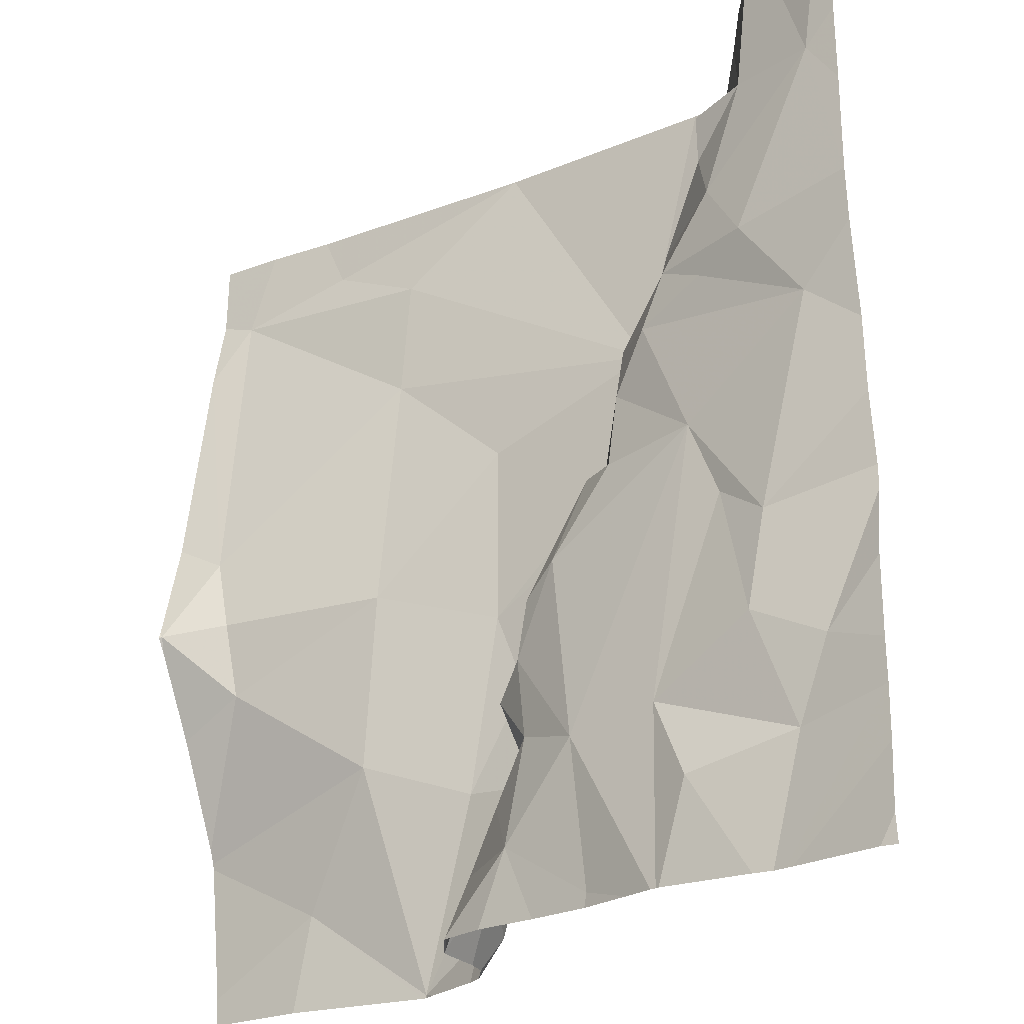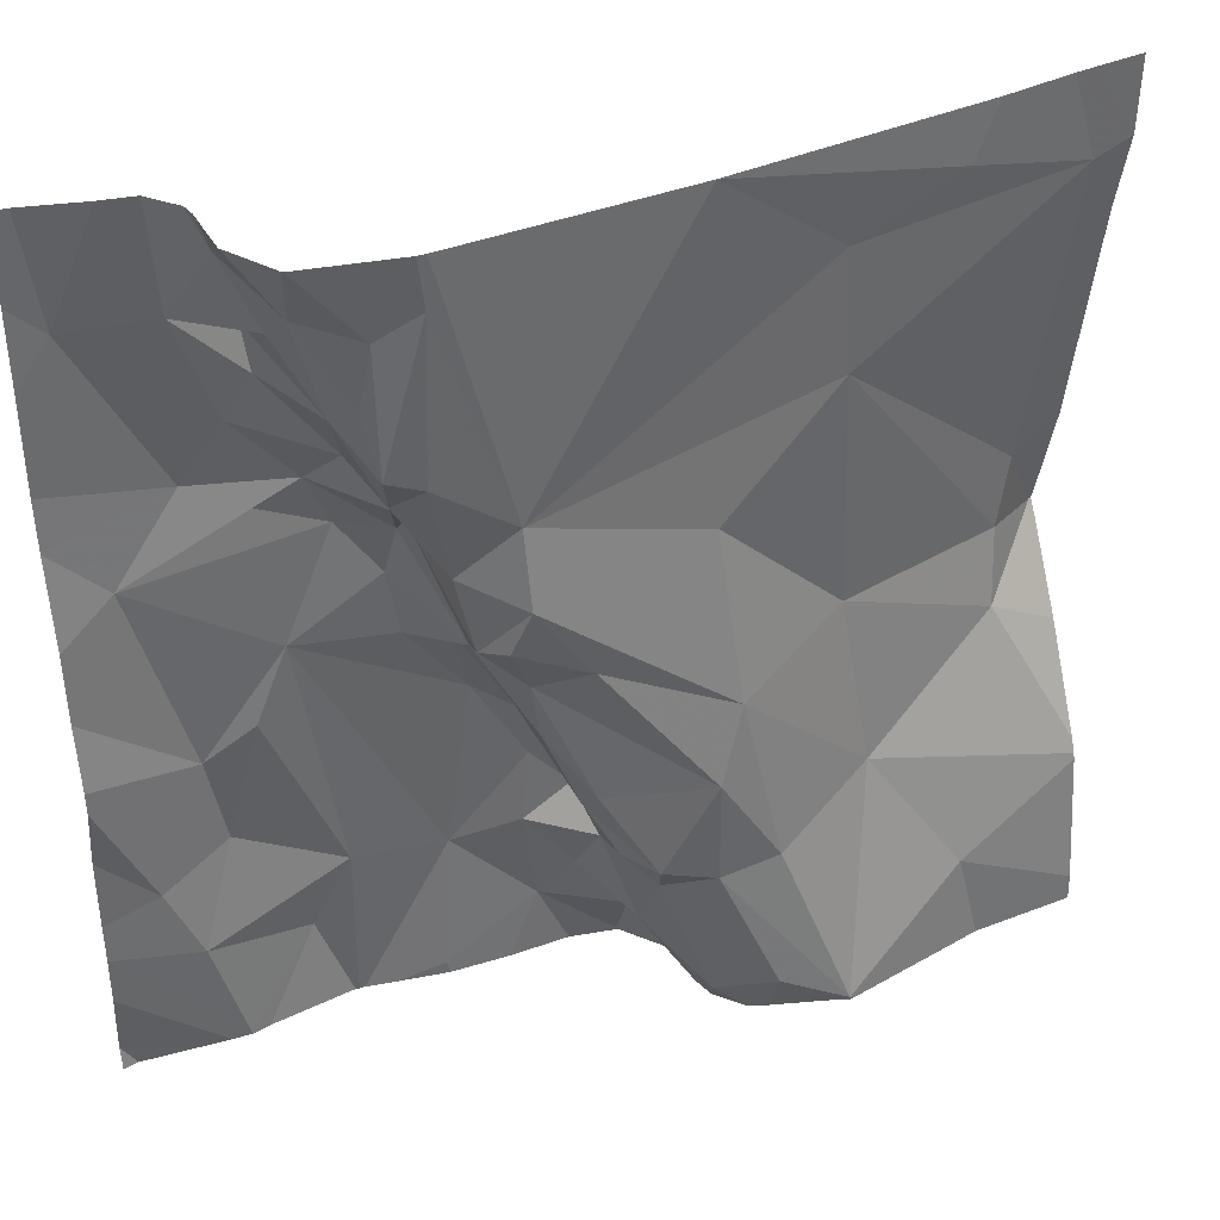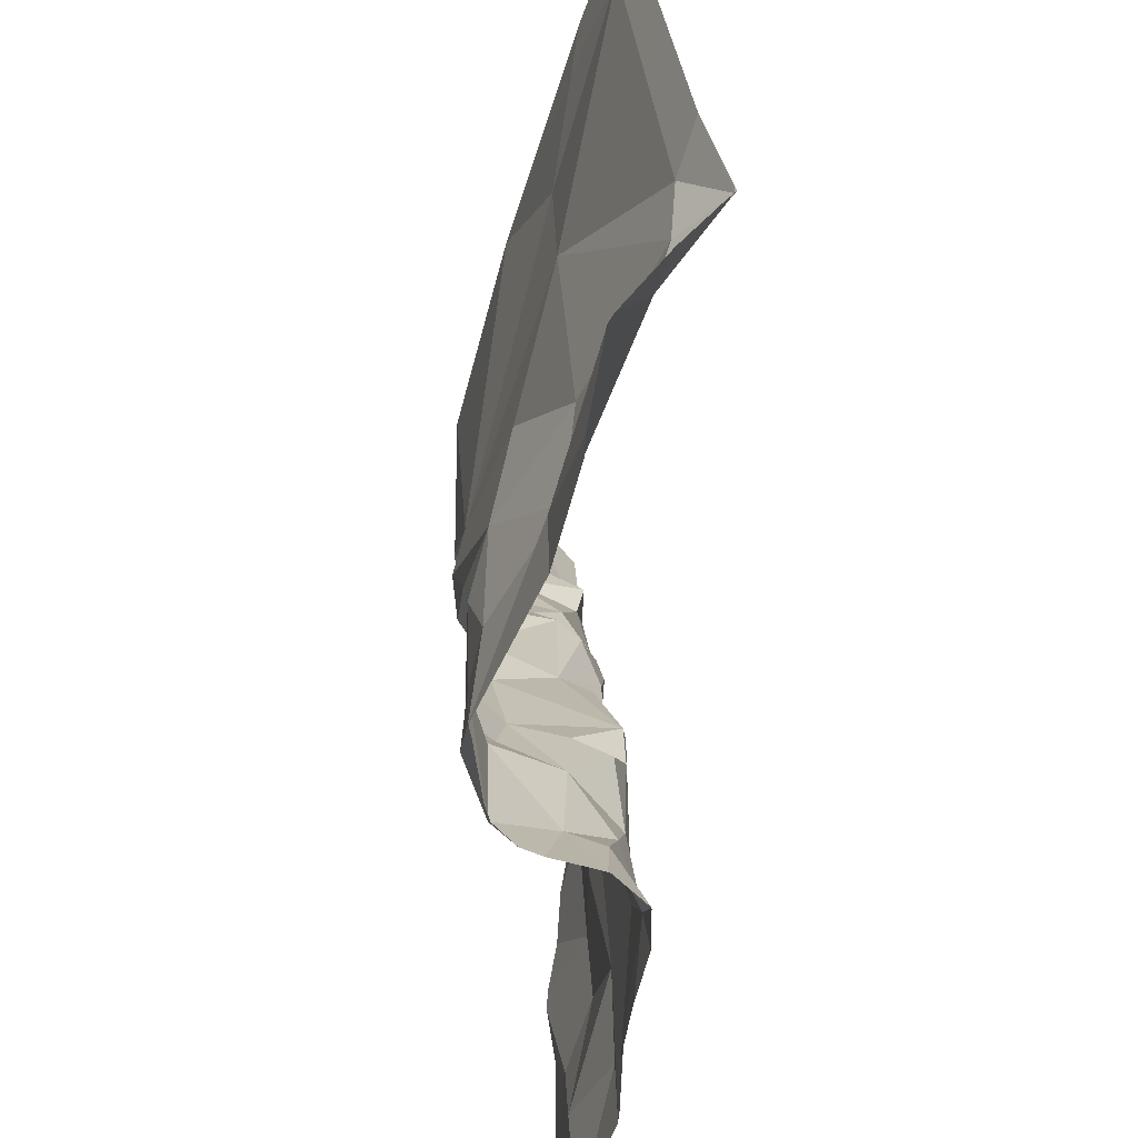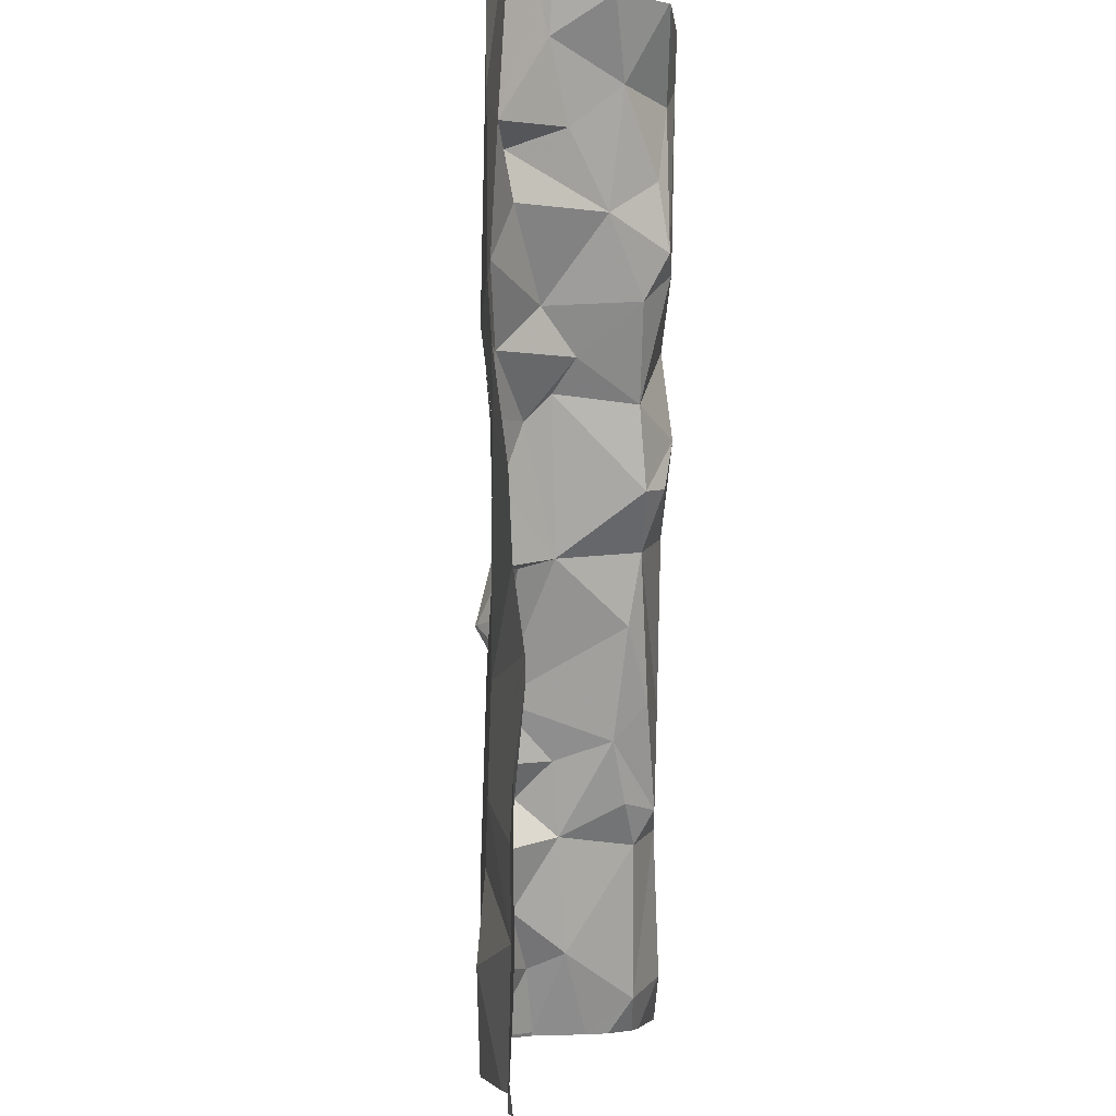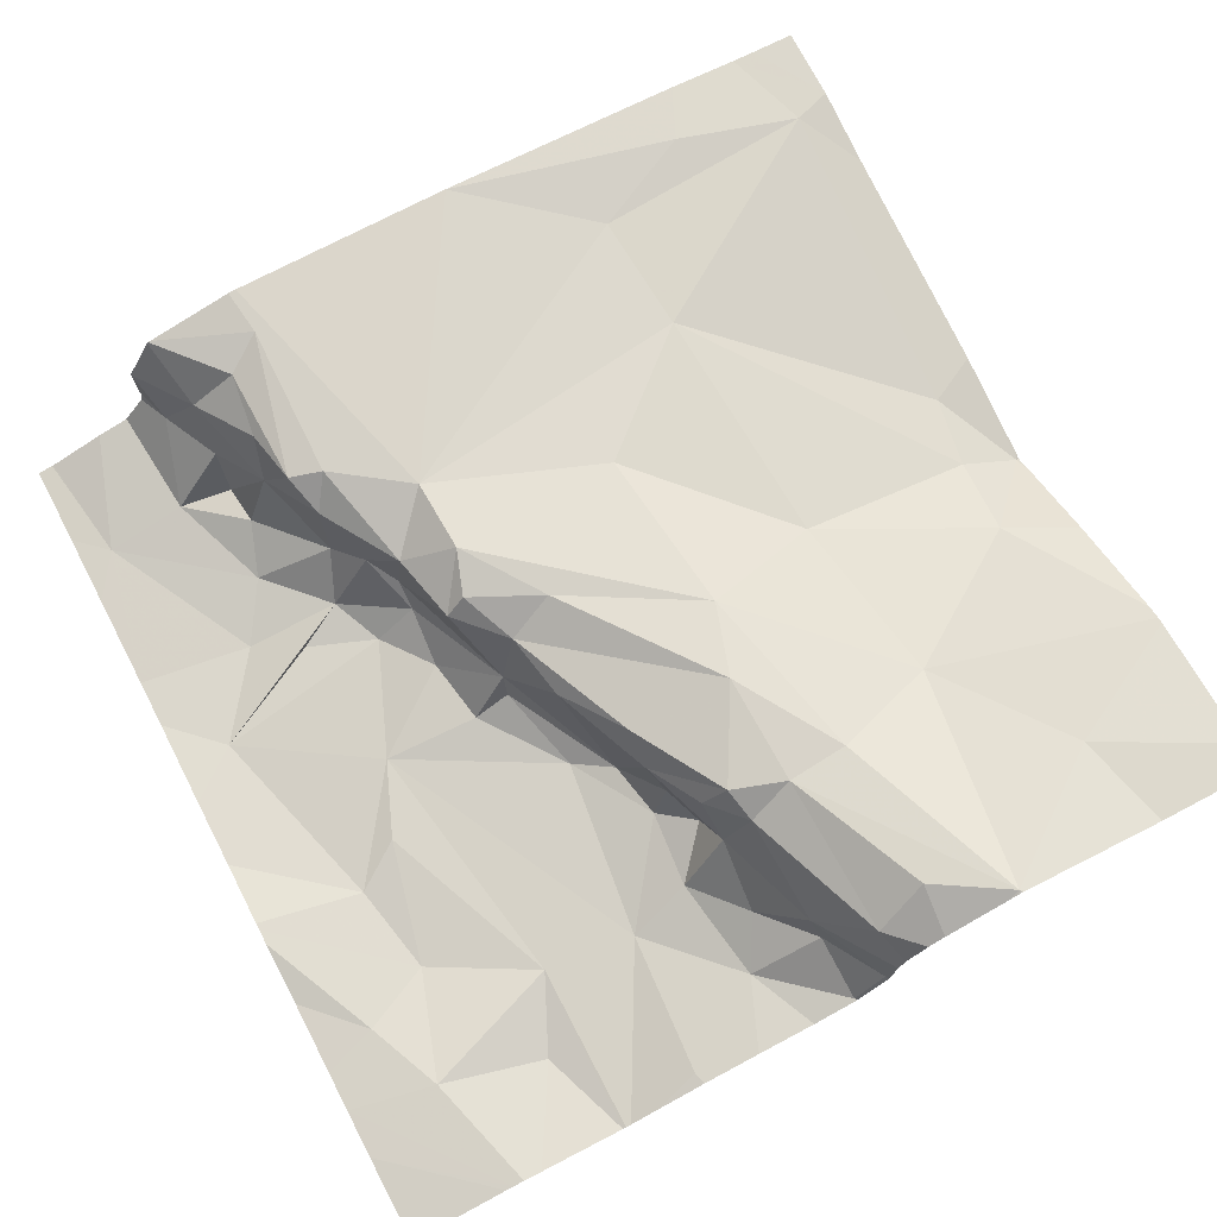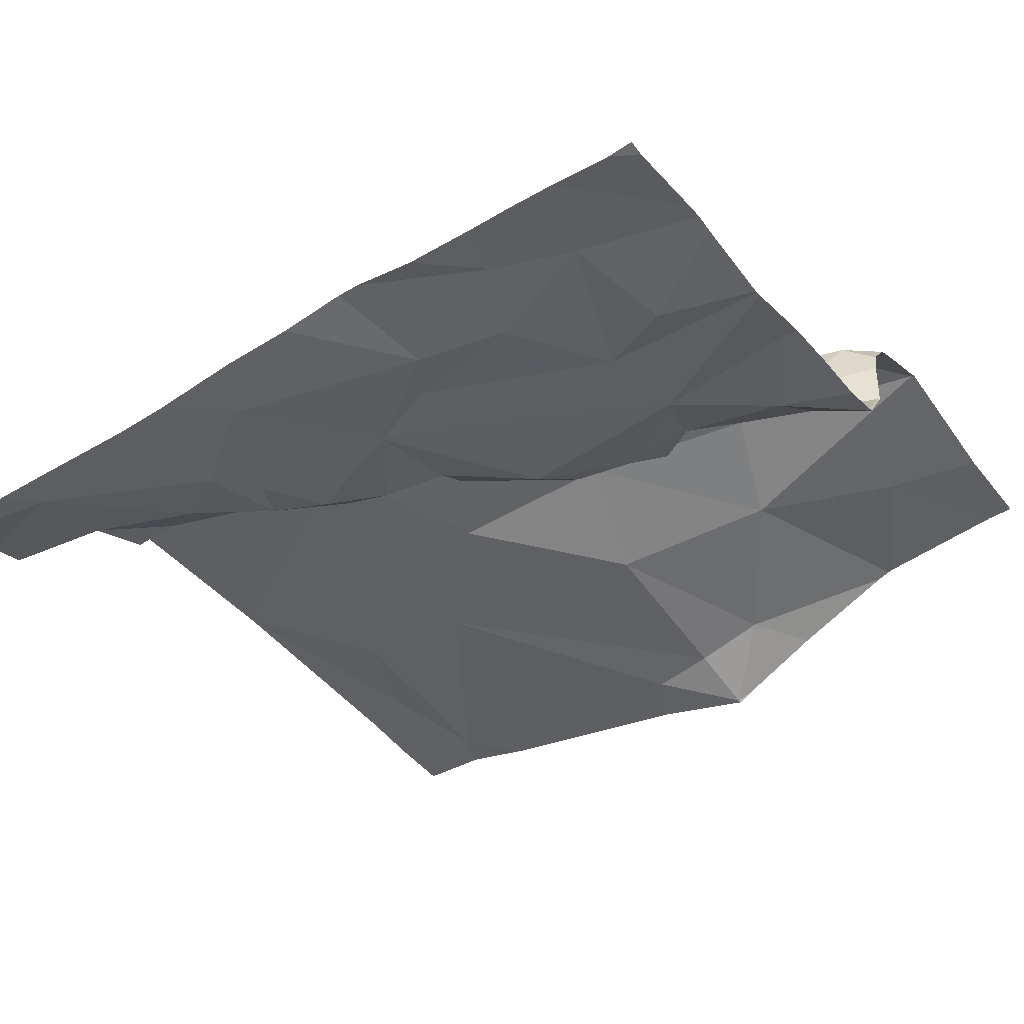
<metadata>
{"format":"obj","ext":"obj","renderer":"f3d","projection":"perspective","resolution":1024,"background":"white","views":[{"elev":-24.3,"azim":-146.4,"up":"+Y"},{"elev":38.6,"azim":-27.4,"up":"+Y"},{"elev":-51.0,"azim":75.3,"up":"+Y"},{"elev":-3.6,"azim":-98.9,"up":"+Y"},{"elev":72.7,"azim":-27.6,"up":"+Z"},{"elev":-42.4,"azim":-55.1,"up":"+Z"}]}
</metadata>
<code>
v -125.2 281.4 501
v -125.2 281.5 500.9
v -125.5 281.2 500.9
v -125.3 281.2 500.9
v -125 281.9 501
v -124.8 281.7 501
v -124.7 282.1 501
v -125.1 281.2 501
v -125.1 281.2 501
v -125.2 281.2 500.9
v -124.7 281.6 500.9
v -125.4 281.8 500.9
v -125.5 281.7 500.9
v -125.6 281.8 500.8
v -125.5 281.8 500.8
v -125.4 281.9 500.9
v -125.5 281.9 500.9
v -125.4 281.9 500.9
v -125.5 282 500.9
v -125.5 282.1 500.9
v -125.4 281.7 500.9
v -125.4 281.9 501
v -125.4 281.8 501
v -125.4 281.9 500.9
v -125.1 282.2 501
v -125.5 282.1 501
v -125.4 282 501
v -125.4 282 501
v -125.3 281.7 500.9
v -125.4 281.8 500.9
v -125.4 281.7 500.9
v -125.5 282.2 501
v -125.5 282 500.9
v -125.5 282.1 500.9
v -124.8 281.7 501
v -124.8 281.6 501
v -125 281.7 501
v -125.2 281.5 500.9
v -125.2 281.5 500.9
v -125.5 282.2 501
v -125.5 282.2 501
v -125.2 281.4 500.9
v -125.2 281.3 500.9
v -125.2 281.5 501
v -125.3 281.4 500.9
v -125.3 281.6 500.9
v -125.4 281.4 500.9
v -125.5 281.6 500.9
v -125.1 282.2 501
v -125.4 281.3 500.8
v -125.4 282.2 501
v -125.5 281.5 500.8
v -125.2 281.3 500.9
v -125.6 281.3 500.9
v -125.4 282.2 501
v -125.5 282.2 501
v -125.5 281.9 500.8
v -125.1 281.2 500.9
v -125.1 281.3 500.9
v -125.3 281.2 500.9
v -125.5 282 500.9
v -125.2 281.6 500.9
v -125.3 281.6 501
v -125.2 281.5 501
v -125.3 281.7 501
v -125.3 281.7 501
v -125.4 281.8 500.9
v -125.5 281.6 500.8
v -125.3 281.7 500.9
v -125.4 282.1 501
v -125.4 282.1 501
v -125.4 282 501
v -125.4 281.9 501
v -125.3 281.9 501
v -125.3 281.8 501
v -125.1 281.8 501
v -125.3 281.8 501.1
v -124.9 282.1 501
v -124.9 281.5 501
v -125.1 281.6 501.1
v -125.5 281.2 500.9
v -125.4 281.2 500.9
v -125.2 281.3 501
v -125.2 281.4 501
v -124.8 281.3 501.1
v -125.5 282.2 501
v -125 281.2 501.1
v -125.5 282.2 500.9
v -125.2 281.4 501.1
v -125.1 281.4 501.1
v -125.2 281.7 501.1
v -125.1 281.5 501.1
v -125.1 281.3 501.1
v -125.1 281.3 501
v -125.2 281.5 501
v -125.1 281.4 501.1
v -125.5 282.2 501
v -125.5 282.2 501
v -125.1 282.2 501
v -125.1 281.2 500.9
v -125 282.1 501
v -125.6 281.4 500.9
v -124.7 281.6 500.9
v -124.7 281.6 500.9
v -124.7 281.5 501
v -124.7 281.6 500.9
v -125.5 282.2 500.9
v -125.5 282.2 500.9
v -124.7 281.6 500.9
v -125.6 282 500.8
v -124.7 282.1 501
v -124.7 281.8 501
v -124.7 282 501
v -125.7 281.6 500.9
v -125.7 281.6 500.9
v -125.7 281.4 500.8
v -125.7 281.4 500.9
v -125.7 281.5 500.8
v -125.7 281.6 500.9
v -125.7 281.2 500.8
v -125.7 281.2 500.8
v -125.7 281.7 500.8
v -125.7 281.7 500.8
v -125.1 282.2 501
v -125.7 281.3 500.9
v -125.7 281.8 500.8
v -125.7 282.1 500.8
v -125.7 281.9 500.8
v -125.7 282 500.8
v -124.7 281.4 501.1
v -124.7 281.2 501.1
v -124.7 281.4 501.1
v -124.7 281.4 501
v -125.5 282.2 501
v -125.4 281.2 500.9
v -125.3 281.2 500.9
v -125.4 281.2 500.9
v -125.1 281.2 500.9
v -125.1 281.2 500.9
v -125.1 281.2 500.9
v -125.1 281.2 500.9
v -125.4 281.2 500.9
v -125 281.2 501.1
v -125 281.2 501.1
v -125 281.2 501.1
v -125 281.2 501.1
v -125.1 281.2 501
v -125.1 281.2 501.1
v -124.8 281.2 501.1
v -125.1 281.2 501.1
v -124.7 281.2 501.1
v -125.7 281.2 500.8
v -125.5 281.2 500.9
v -125.7 281.2 500.8
v -125.6 281.2 500.8
v -125.6 281.2 500.9
v -125.7 281.2 500.8
v -125.5 281.2 500.9
v -124.7 281.2 501.1
v -124.9 282.2 501
v -125.1 282.2 501
v -124.8 282.2 501
v -124.8 282.2 501
v -125.6 282.2 500.9
v -125.6 282.2 500.8
v -124.7 282.2 501
v -125.6 282.2 500.8
v -125.7 282.2 500.8
f 84 1 83
f 38 1 2
f 1 44 2
f 45 39 46
f 50 54 81
f 45 13 47
f 22 23 73
f 167 110 164
f 9 100 8
f 79 80 96
f 6 35 5
f 37 6 5
f 113 35 112
f 136 60 137
f 13 21 12
f 33 19 61
f 68 48 13
f 17 57 16
f 13 12 14
f 16 14 15
f 14 12 15
f 16 15 12
f 18 17 16
f 18 61 17
f 19 20 107
f 20 19 34
f 13 31 21
f 18 24 22
f 22 24 23
f 70 26 27
f 27 28 72
f 24 16 30
f 18 16 24
f 28 27 26
f 29 30 21
f 67 23 24
f 67 30 29
f 29 31 69
f 21 31 29
f 20 26 32
f 30 16 12
f 20 32 97
f 63 29 62
f 26 34 28
f 33 34 19
f 46 31 13
f 6 36 11
f 46 62 69
f 79 36 37
f 11 35 6
f 36 6 37
f 43 59 83
f 2 39 38
f 38 39 42
f 42 43 1
f 53 43 42
f 1 95 44
f 45 42 39
f 46 13 45
f 47 50 82
f 53 45 60
f 13 48 47
f 52 47 48
f 12 21 30
f 165 110 167
f 52 54 47
f 53 42 45
f 47 54 50
f 164 110 108
f 57 14 16
f 58 53 10
f 52 68 114
f 45 47 135
f 53 59 43
f 4 60 136
f 77 23 66
f 33 61 28
f 34 33 28
f 20 34 26
f 109 36 105
f 74 25 124
f 65 63 64
f 137 45 142
f 63 62 44
f 64 63 44
f 65 91 75
f 64 92 65
f 17 61 19
f 163 111 166
f 19 110 17
f 89 95 84
f 73 74 71
f 18 28 61
f 22 28 18
f 23 67 66
f 48 68 52
f 62 29 69
f 56 71 41
f 67 24 30
f 66 67 29
f 71 70 72
f 72 73 71
f 71 74 51
f 66 65 75
f 66 29 65
f 74 73 23
f 86 26 40
f 26 70 56
f 7 78 101
f 2 62 39
f 62 46 39
f 62 2 44
f 25 78 160
f 76 77 80
f 74 77 76
f 74 101 25
f 160 7 162
f 79 37 80
f 77 91 80
f 5 35 7
f 162 111 163
f 135 47 82
f 83 94 84
f 79 85 130
f 162 7 111
f 84 90 89
f 89 90 92
f 65 92 91
f 92 80 91
f 96 90 87
f 93 87 90
f 94 93 90
f 90 84 94
f 64 44 89
f 89 44 95
f 96 92 90
f 85 87 146
f 94 83 9
f 70 27 72
f 82 50 3
f 93 94 148
f 92 64 89
f 79 96 87
f 83 59 100
f 144 93 150
f 72 28 22
f 80 92 96
f 69 31 46
f 80 37 76
f 5 7 101
f 43 83 1
f 1 84 95
f 42 1 38
f 112 11 104
f 25 101 78
f 87 85 79
f 161 25 160
f 5 76 37
f 5 101 74
f 58 100 59
f 160 78 7
f 36 79 132
f 22 73 72
f 138 58 141
f 74 76 5
f 53 58 59
f 75 77 66
f 23 77 74
f 63 65 29
f 77 75 91
f 54 52 102
f 54 102 116
f 8 100 139
f 102 52 115
f 13 14 68
f 121 120 154
f 122 14 123
f 132 79 130
f 125 121 156
f 81 117 153
f 110 57 17
f 131 85 149
f 40 26 56
f 110 19 108
f 126 57 128
f 128 110 129
f 130 85 131
f 114 68 122
f 115 52 114
f 9 83 100
f 104 11 106
f 116 102 118
f 117 54 116
f 105 36 133
f 118 102 119
f 10 53 4
f 119 102 115
f 55 71 51
f 106 11 103
f 109 11 36
f 41 71 55
f 122 68 14
f 4 53 60
f 123 14 126
f 103 11 109
f 153 125 158
f 112 35 11
f 126 14 57
f 56 70 71
f 113 7 35
f 127 110 165
f 3 50 81
f 81 54 117
f 128 57 110
f 111 7 113
f 129 110 127
f 133 36 132
f 137 60 45
f 51 74 124
f 138 100 58
f 139 100 138
f 86 32 26
f 140 58 10
f 141 58 140
f 88 20 97
f 142 45 135
f 143 87 144
f 98 32 86
f 144 87 93
f 145 87 143
f 99 25 161
f 146 87 145
f 147 94 9
f 148 94 147
f 97 32 134
f 149 85 146
f 134 32 98
f 150 93 148
f 151 131 149
f 108 19 107
f 152 120 157
f 107 20 88
f 153 117 125
f 154 120 152
f 155 121 154
f 124 25 49
f 156 121 155
f 49 25 99
f 158 125 156
f 159 131 151
f 168 127 165

</code>
